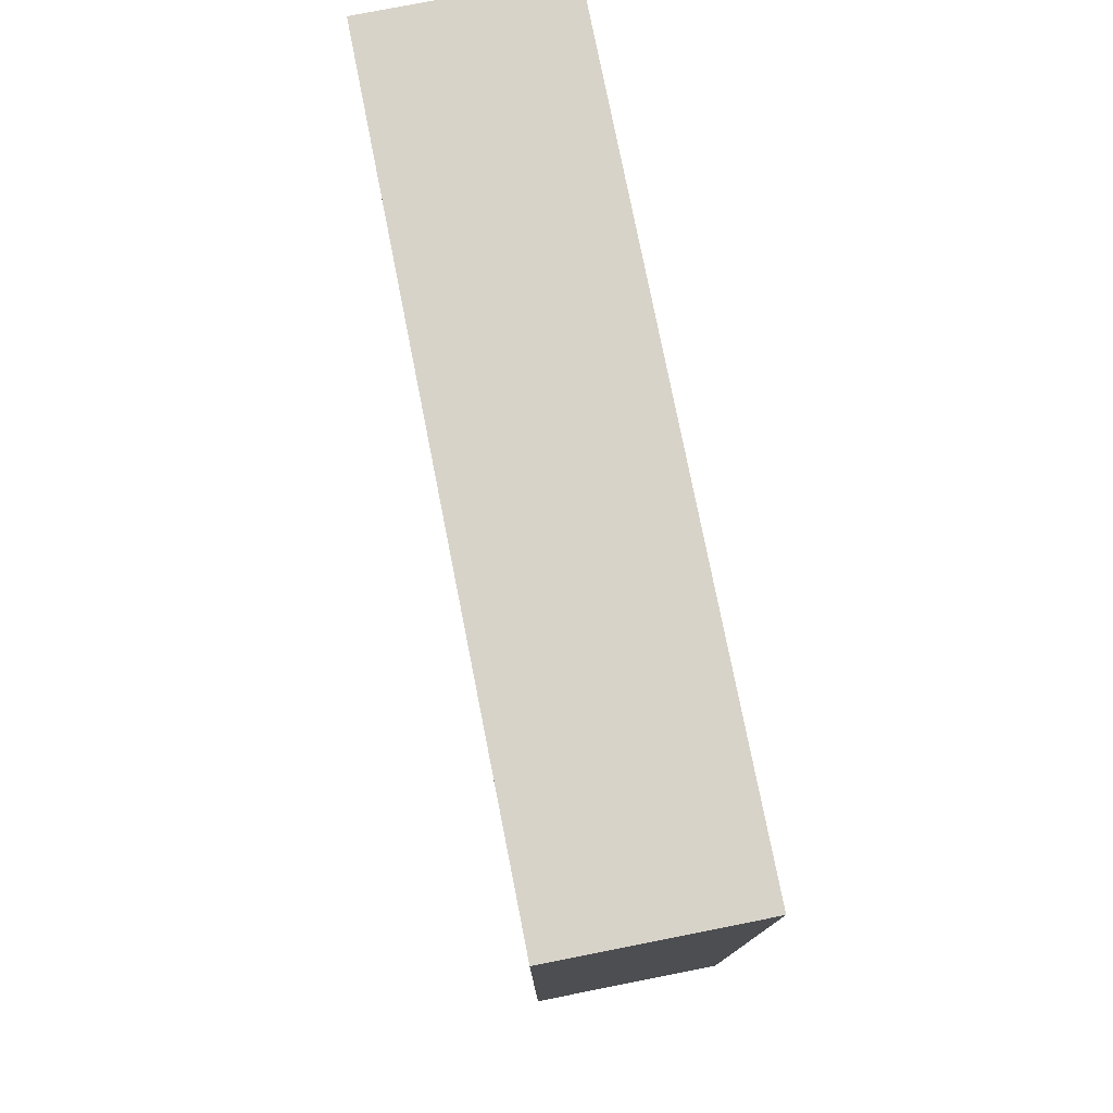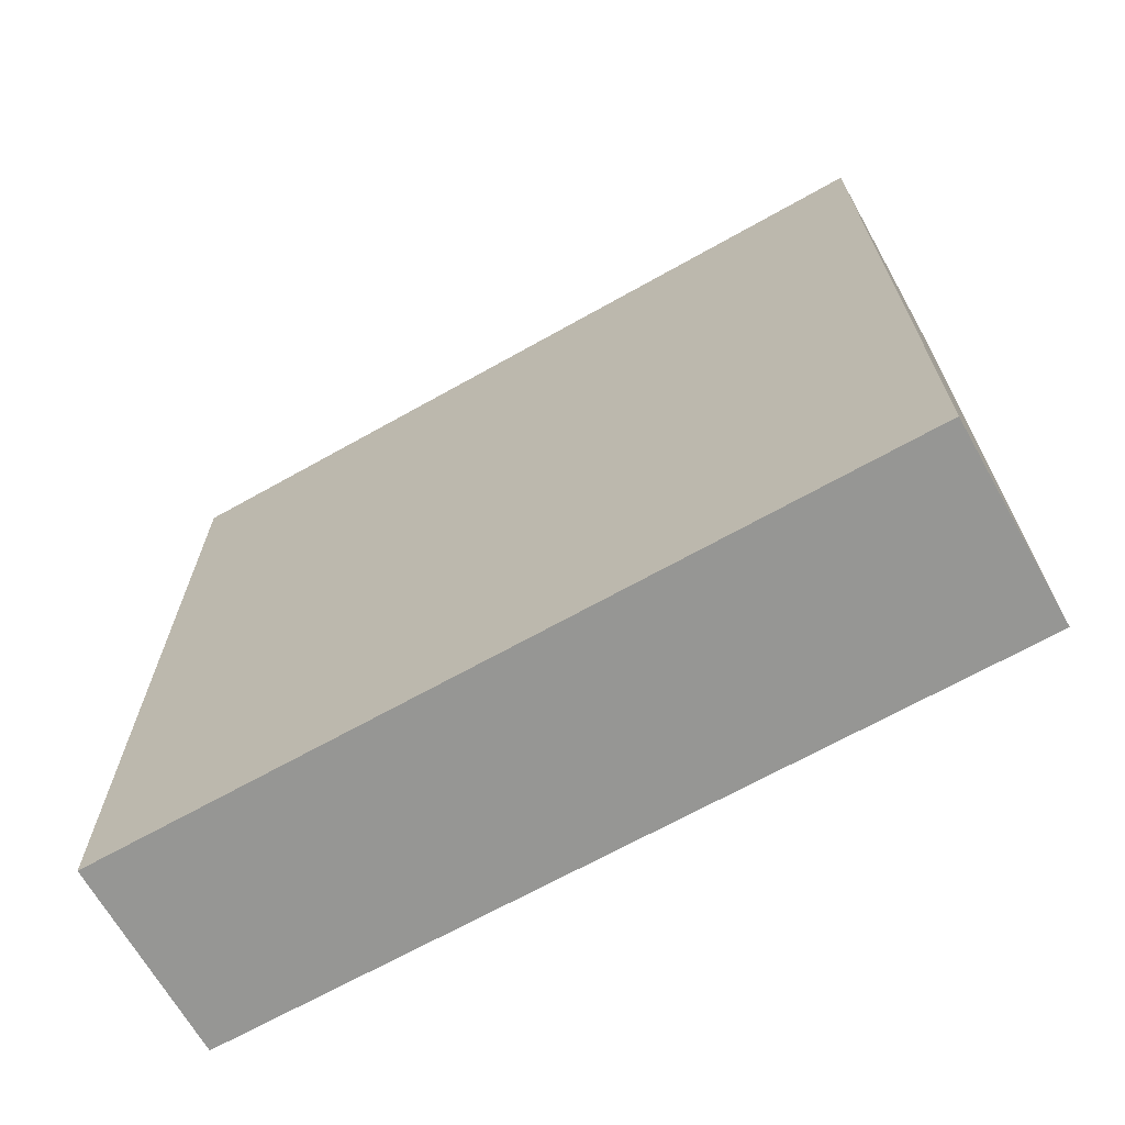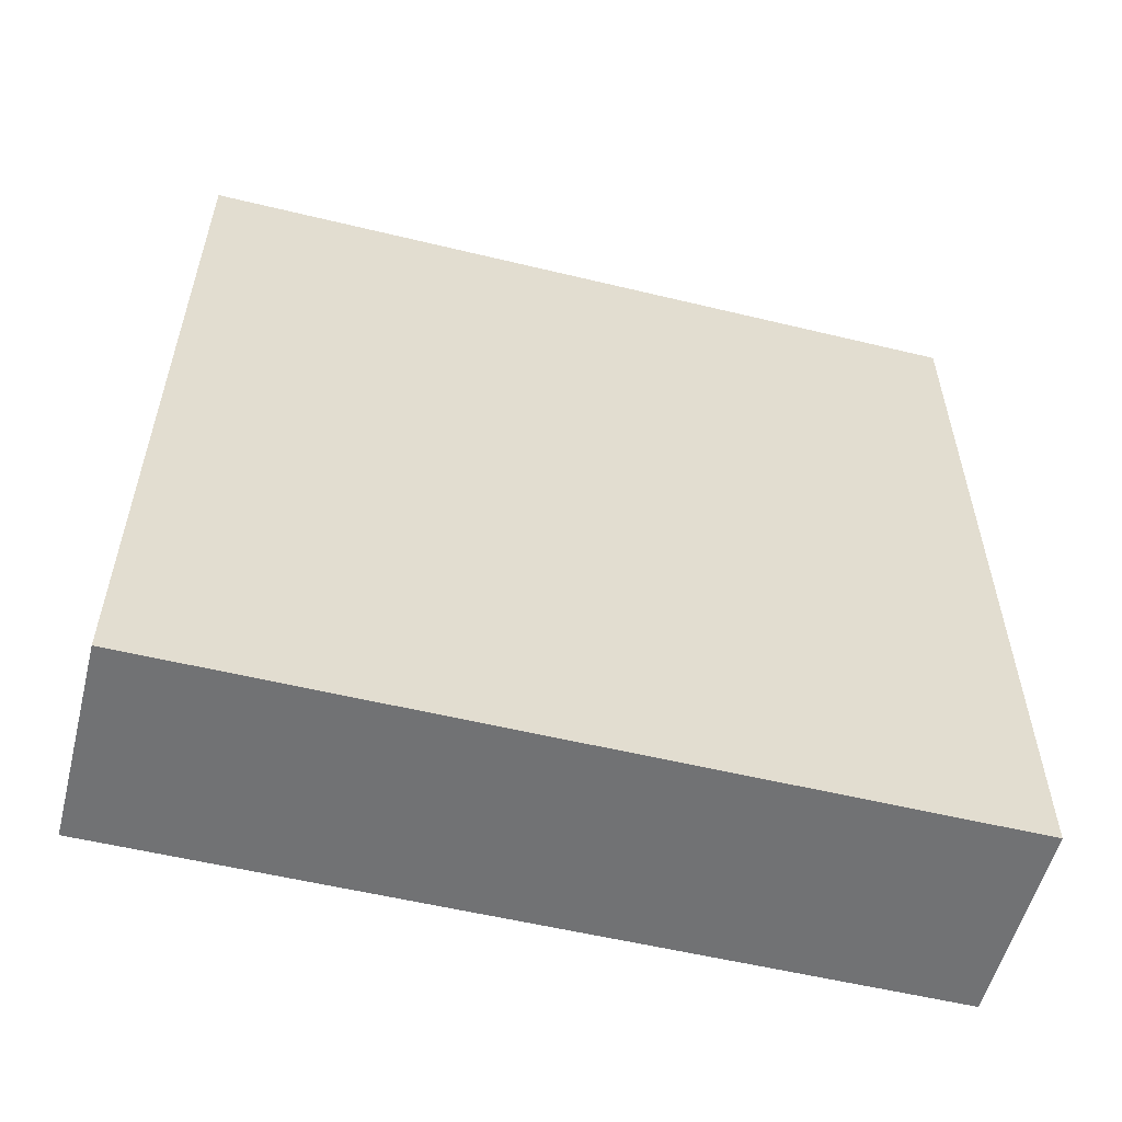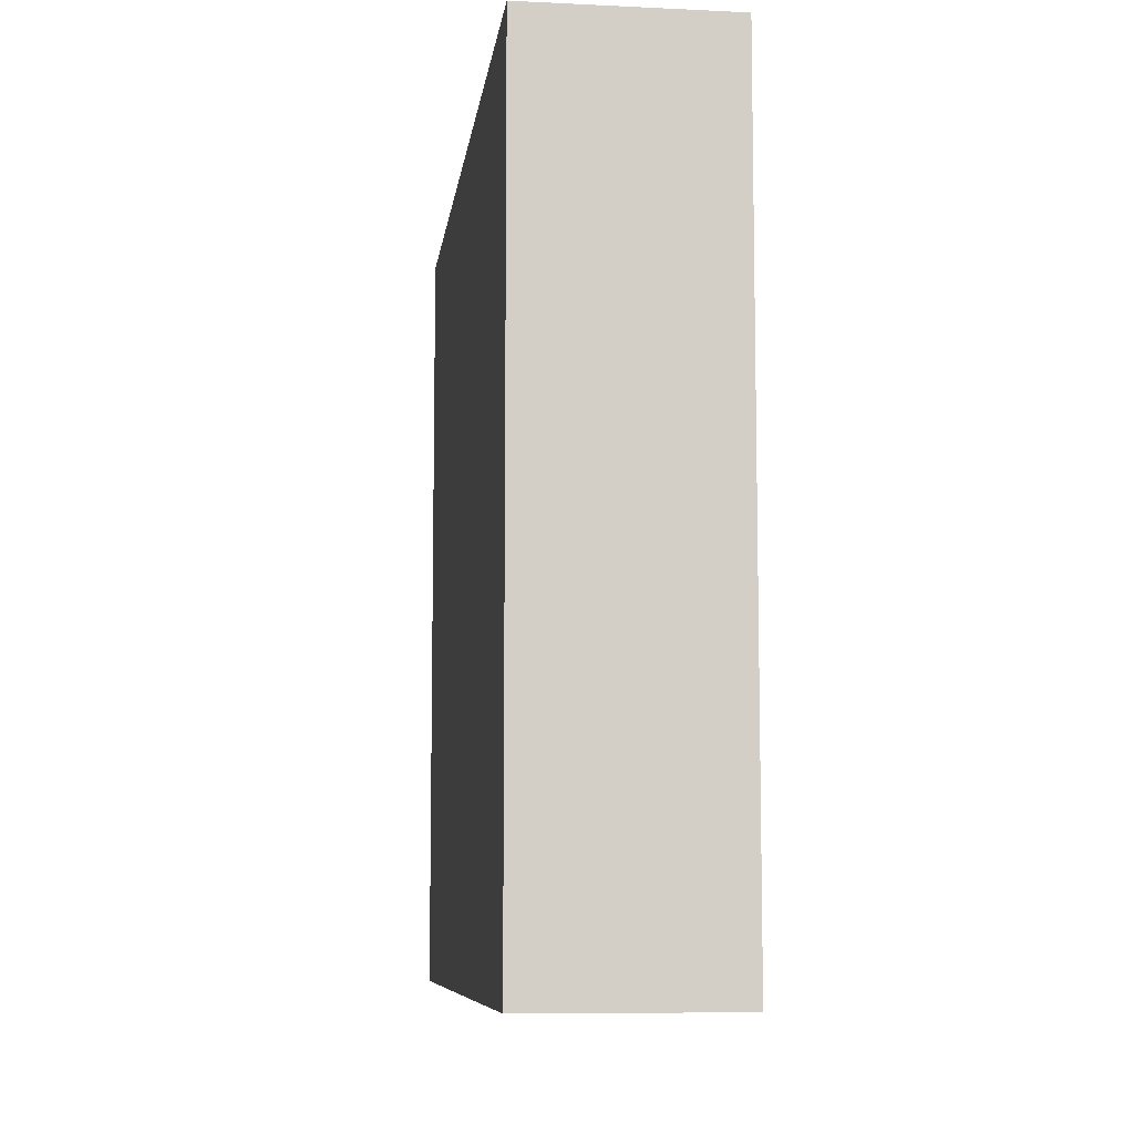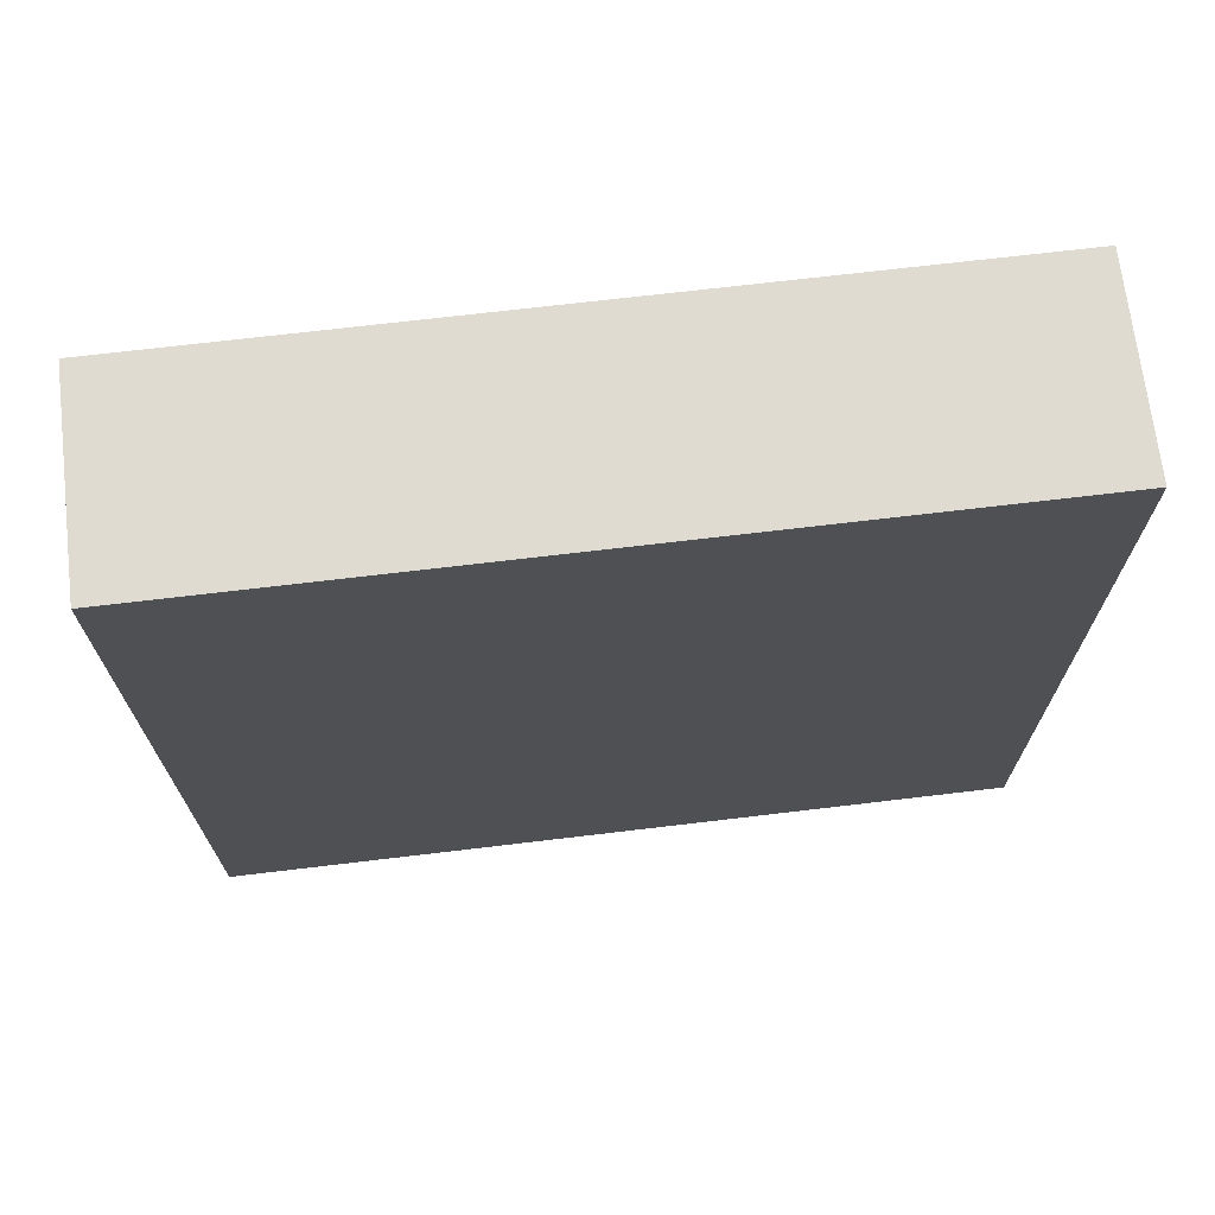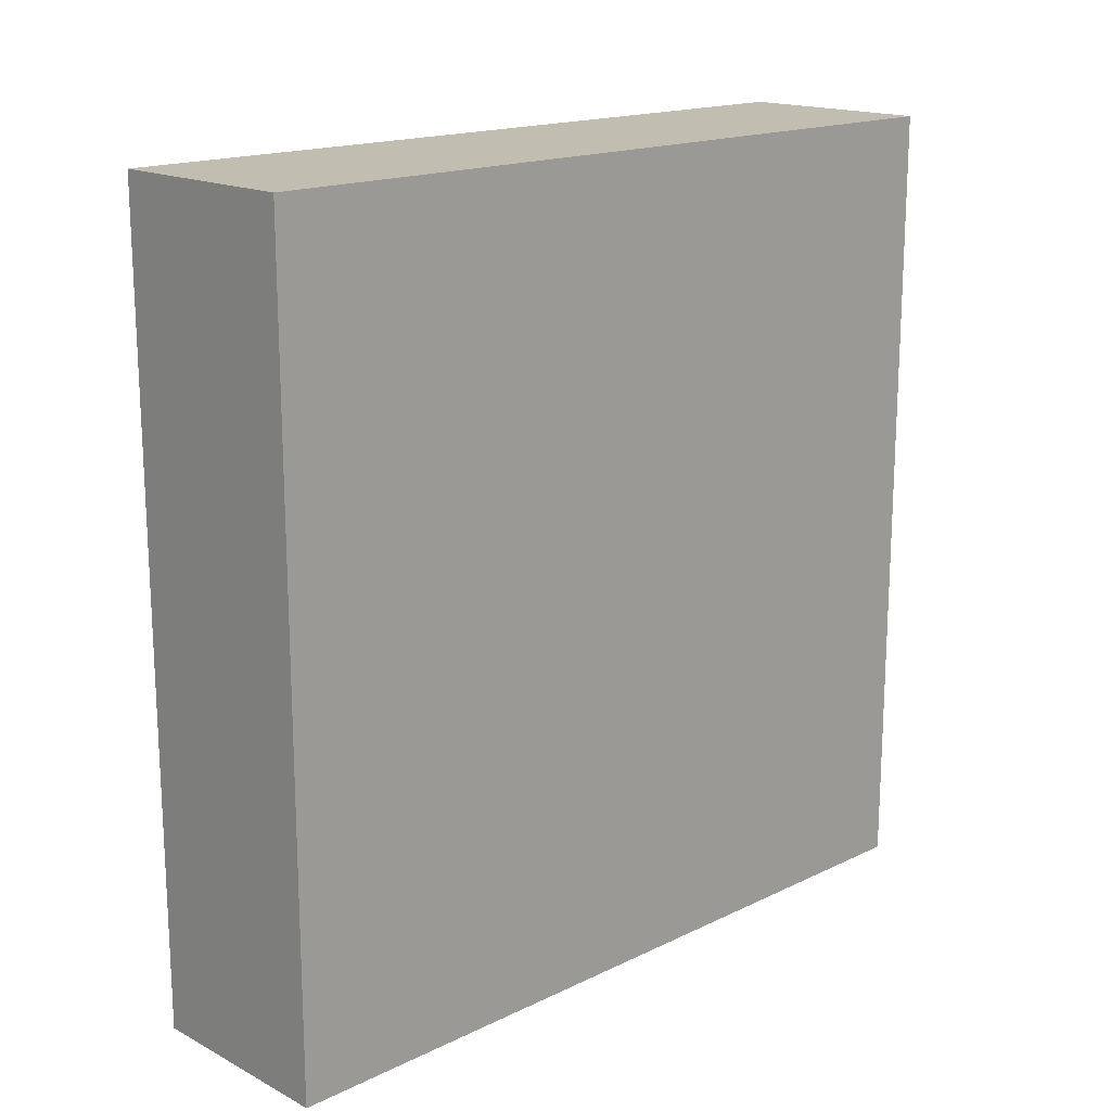
<metadata>
{"format":"obj","ext":"obj","renderer":"f3d","projection":"perspective","resolution":1024,"background":"white","views":[{"elev":77.1,"azim":168.8,"up":"+Y"},{"elev":-67.7,"azim":119.4,"up":"+Y"},{"elev":-55.5,"azim":75.7,"up":"+Y"},{"elev":-8.3,"azim":-7.3,"up":"+Z"},{"elev":70.0,"azim":83.2,"up":"+Z"},{"elev":16.9,"azim":-134.0,"up":"+Z"}]}
</metadata>
<code>
v 2192 1024 224
v 2176 1024 160
v 2192 1024 160
v 2176 1024 224
v 2192 1088 224
v 2176 1088 224
v 2176 1088 160
v 2192 1088 160
f 1 2 3
f 1 4 2
f 4 5 6
f 4 1 5
f 7 3 2
f 7 8 3
f 6 8 7
f 6 5 8
f 4 7 2
f 4 6 7
f 5 3 8
f 5 1 3

</code>
